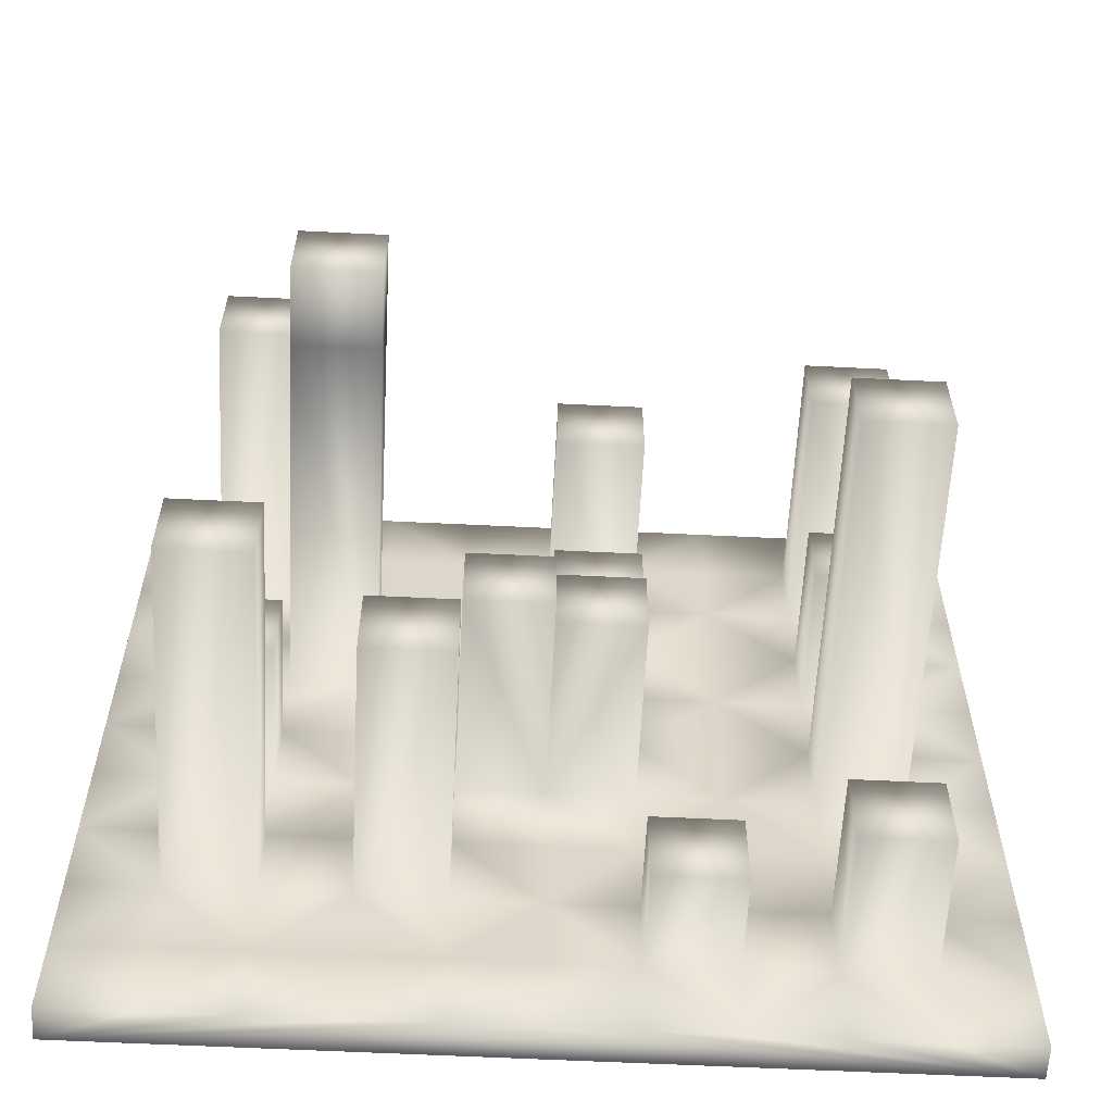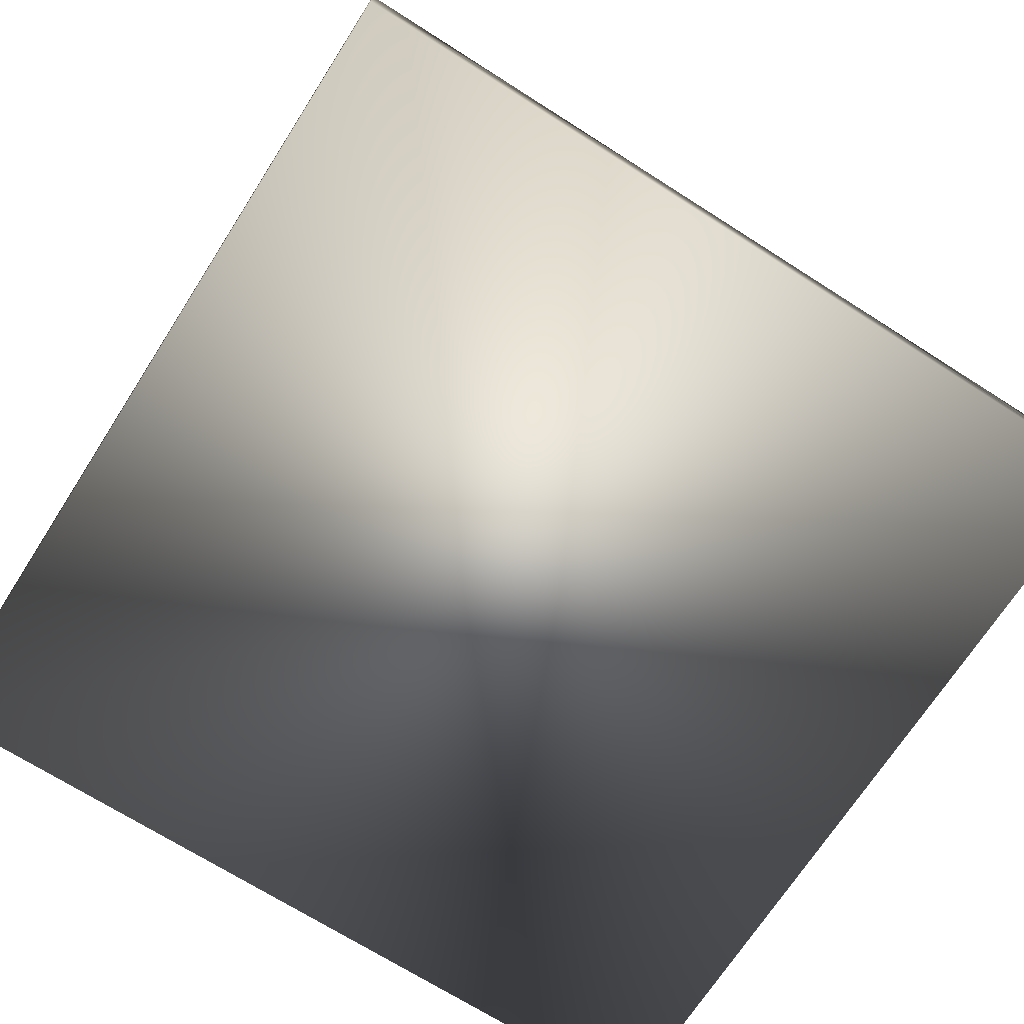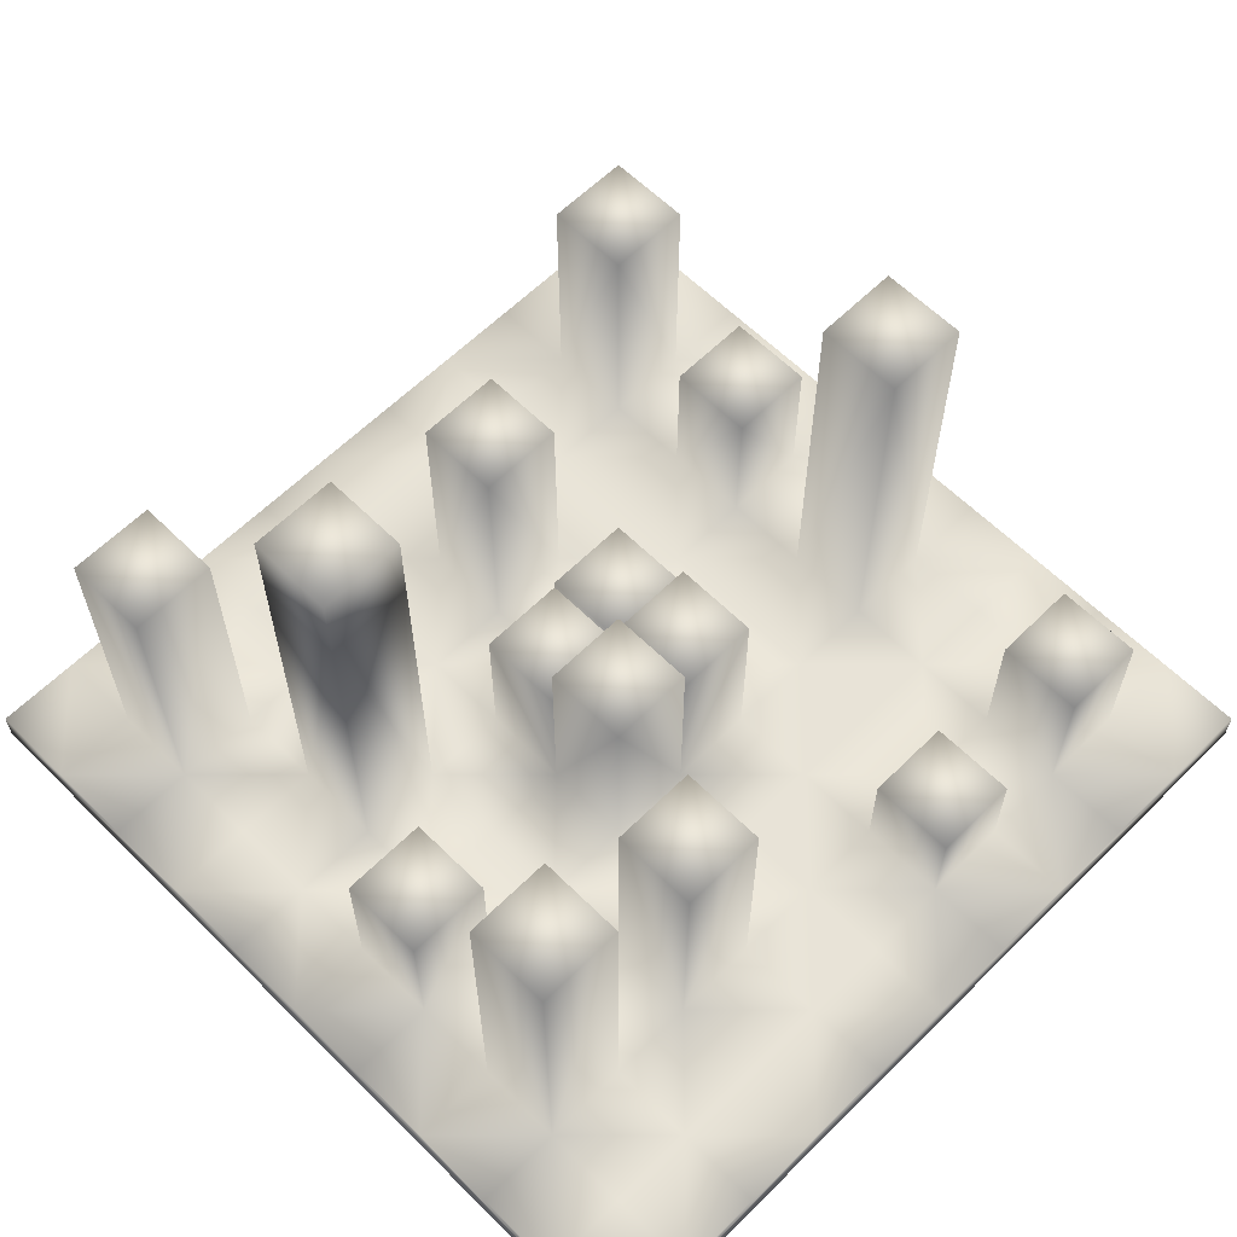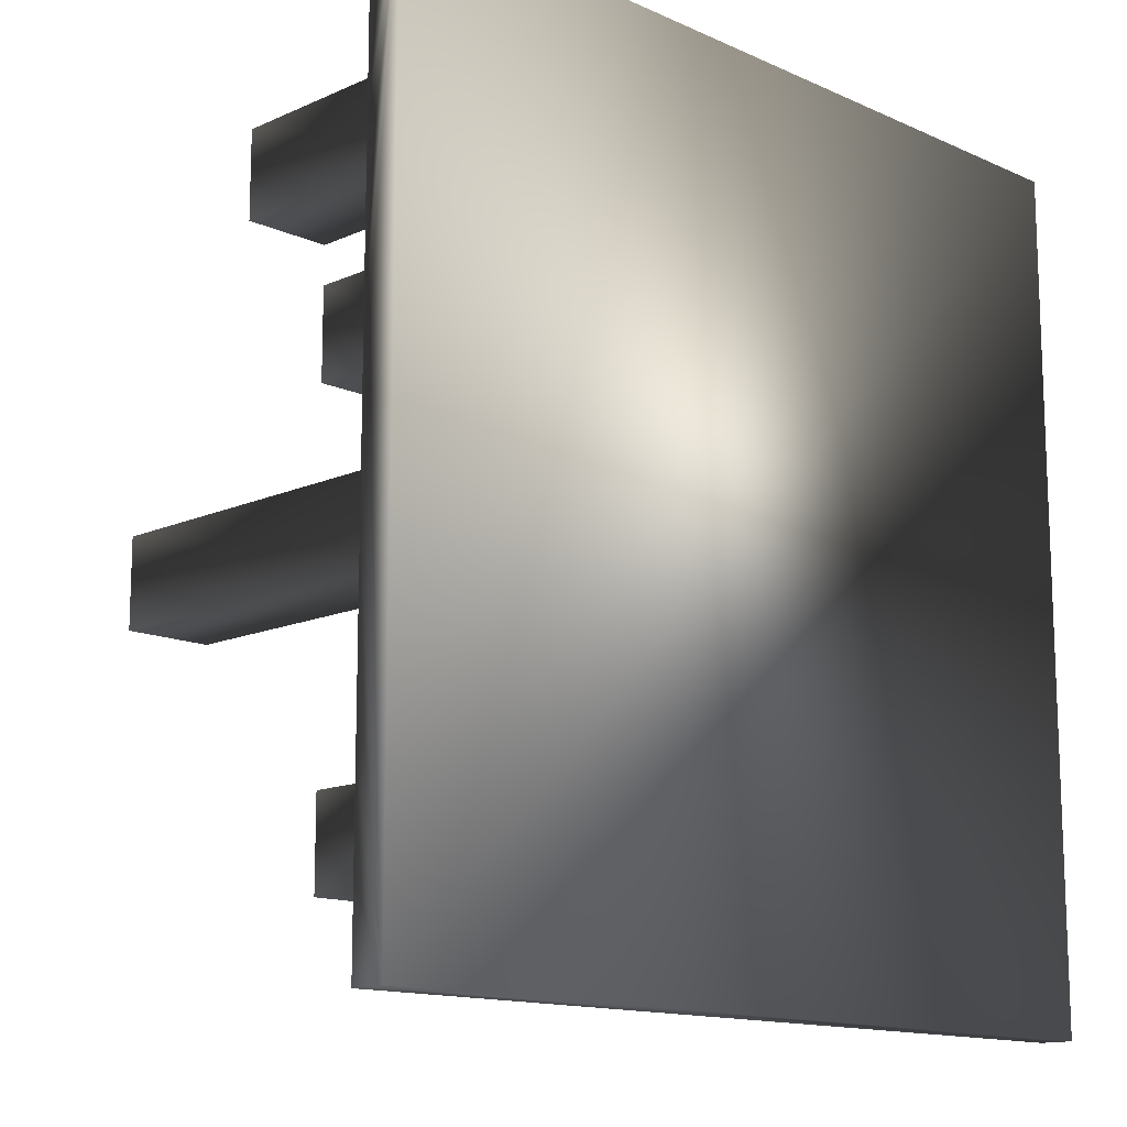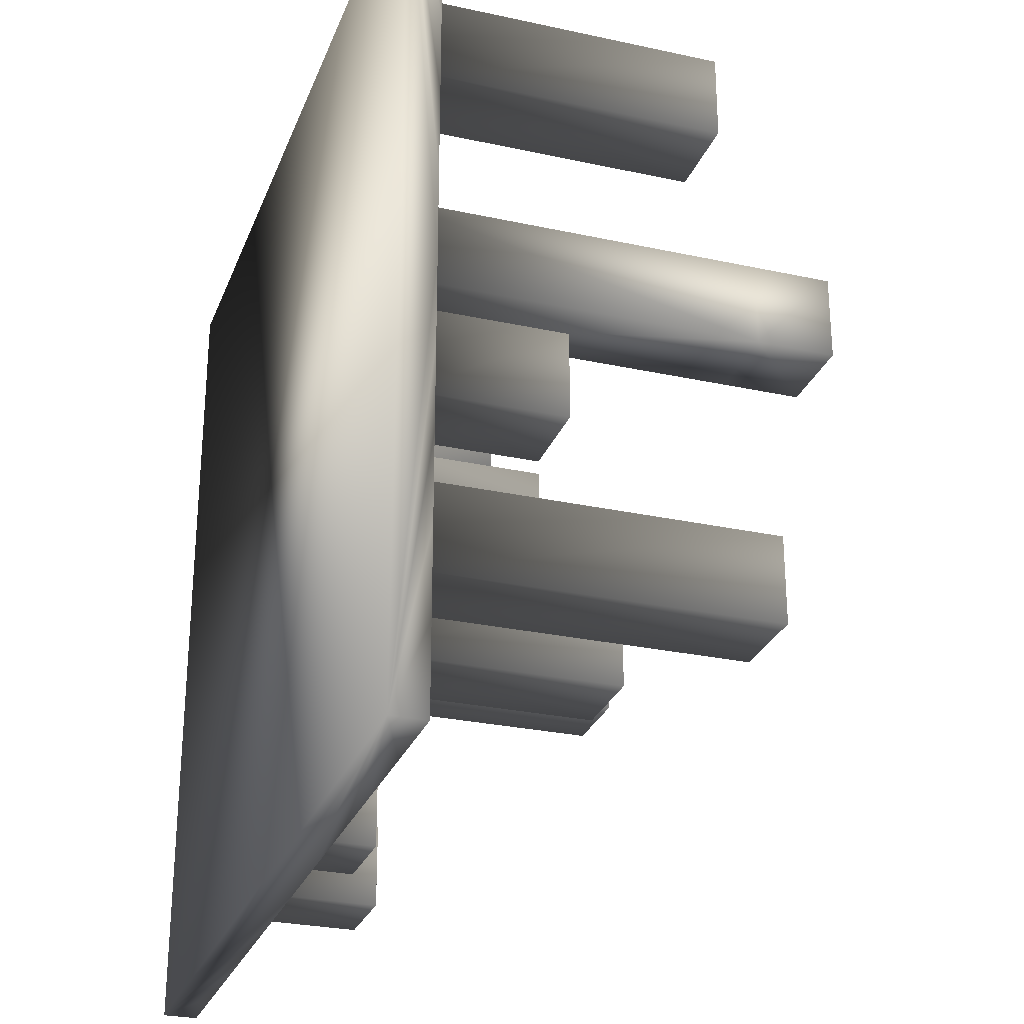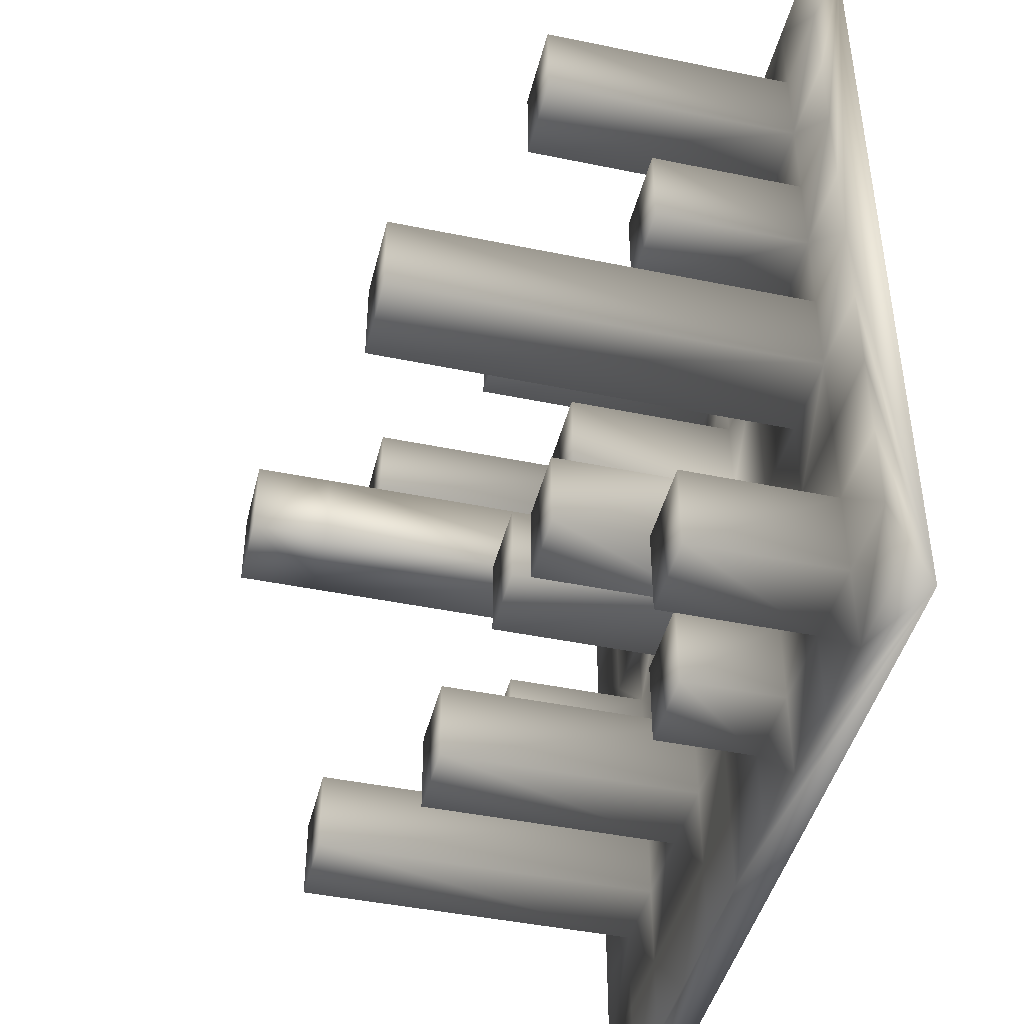
<metadata>
{"format":"obj","ext":"obj","renderer":"f3d","projection":"perspective","resolution":1024,"background":"white","views":[{"elev":-60.1,"azim":177.1,"up":"+Z"},{"elev":-69.7,"azim":147.4,"up":"+Y"},{"elev":61.8,"azim":135.0,"up":"+Y"},{"elev":-13.7,"azim":-45.0,"up":"+Z"},{"elev":-27.6,"azim":71.5,"up":"+Z"},{"elev":-44.0,"azim":-103.6,"up":"+Z"}]}
</metadata>
<code>
o grid1
v -2.5 0.1 -2.5
v -2 0.1 -2.5
v -1.5 0.1 -2.5
v -1 0.1 -2.5
v -0.5 0.1 -2.5
v 0 0.1 -2.5
v 0.5 0.1 -2.5
v 1 0.1 -2.5
v 1.5 0.1 -2.5
v 2 0.1 -2.5
v 2.5 0.1 -2.5
v -2.5 0.1 -2
v -2 0.1 -2
v -1.5 0.1 -2
v -1 0.1 -2
v -0.5 0.1 -2
v 0 0.1 -2
v 0.5 0.1 -2
v 1 0.1 -2
v 1.5 0.1 -2
v 2 0.1 -2
v 2.5 0.1 -2
v -2.5 0.1 -1.5
v -2 0.1 -1.5
v -1.5 0.1 -1.5
v -1 0.1 -1.5
v -0.5 0.1 -1.5
v 0 0.1 -1.5
v 0.5 0.1 -1.5
v 1 0.1 -1.5
v 1.5 0.1 -1.5
v 2 0.1 -1.5
v 2.5 0.1 -1.5
v -2.5 0.1 -1
v -2 0.1 -1
v -1.5 0.1 -1
v -1 0.1 -1
v -0.5 0.1 -1
v 0 0.1 -1
v 0.5 0.1 -1
v 1 0.1 -1
v 1.5 0.1 -1
v 2 0.1 -1
v 2.5 0.1 -1
v -2.5 0.1 -0.5
v -2 0.1 -0.5
v -1.5 0.1 -0.5
v -1 0.1 -0.5
v -0.5 0.1 -0.5
v 0 0.1 -0.5
v 0.5 0.1 -0.5
v 1 0.1 -0.5
v 1.5 0.1 -0.5
v 2 0.1 -0.5
v 2.5 0.1 -0.5
v -2.5 0.1 0
v -2 0.1 0
v -1.5 0.1 0
v -1 0.1 0
v -0.5 0.1 0
v 0 0.1 0
v 0.5 0.1 0
v 1 0.1 0
v 1.5 0.1 0
v 2 0.1 0
v 2.5 0.1 0
v -2.5 0.1 0.5
v -2 0.1 0.5
v -1.5 0.1 0.5
v -1 0.1 0.5
v -0.5 0.1 0.5
v 0 0.1 0.5
v 0.5 0.1 0.5
v 1 0.1 0.5
v 1.5 0.1 0.5
v 2 0.1 0.5
v 2.5 0.1 0.5
v -2.5 0.1 1
v -2 0.1 1
v -1.5 0.1 1
v -1 0.1 1
v -0.5 0.1 1
v 0 0.1 1
v 0.5 0.1 1
v 1 0.1 1
v 1.5 0.1 1
v 2 0.1 1
v 2.5 0.1 1
v -2.5 0.1 1.5
v -2 0.1 1.5
v -1.5 0.1 1.5
v -1 0.1 1.5
v -0.5 0.1 1.5
v 0 0.1 1.5
v 0.5 0.1 1.5
v 1 0.1 1.5
v 1.5 0.1 1.5
v 2 0.1 1.5
v 2.5 0.1 1.5
v -2.5 0.1 2
v -2 0.1 2
v -1.5 0.1 2
v -1 0.1 2
v -0.5 0.1 2
v 0 0.1 2
v 0.5 0.1 2
v 1 0.1 2
v 1.5 0.1 2
v 2 0.1 2
v 2.5 0.1 2
v -2.5 0.1 2.5
v -2 0.1 2.5
v -1.5 0.1 2.5
v -1 0.1 2.5
v -0.5 0.1 2.5
v 0 0.1 2.5
v 0.5 0.1 2.5
v 1 0.1 2.5
v 1.5 0.1 2.5
v 2 0.1 2.5
v 2.5 0.1 2.5
v -2.5 -0.1 -2.5
v 2.5 -0.1 -2.5
v -2.5 -0.1 2.5
v 2.5 -0.1 2.5
v 1.5 2.292 0.5
v 1 2.292 0.5
v 1 2.292 1
v 1.5 2.292 1
v 1.5 2.751 0.5
v 1 2.751 0.5
v 1 2.751 1
v 1.5 2.751 1
v -1.5 1.592 1.5
v -2 1.592 1.5
v -2 1.592 2
v -1.5 1.592 2
v 0 1.508 1
v -0.5 1.508 1
v -0.5 1.508 1.5
v 0 1.508 1.5
v 2 1.878 1.5
v 1.5 1.878 1.5
v 1.5 1.878 2
v 2 1.878 2
v 2 0.9711 -0.5
v 1.5 0.9711 -0.5
v 1.5 0.9711 0
v 2 0.9711 0
v -1.5 0.9886 0.5
v -2 0.9886 0.5
v -2 0.9886 1
v -1.5 0.9886 1
v -1.5 2.49 -0.5
v -2 2.49 -0.5
v -2 2.49 0
v -1.5 2.49 0
v -1.5 0.9602 -2
v -2 0.9602 -2
v -2 0.9602 -1.5
v -1.5 0.9602 -1.5
v -0.5 0.6791 -2
v -1 0.6791 -2
v -1 0.6791 -1.5
v -0.5 0.6791 -1.5
v 0.5 1.03 0
v 0 1.03 0
v 0 1.03 0.5
v 0.5 1.03 0.5
v 0.5 1.324 -0.5
v 0 1.324 -0.5
v 0 1.324 0
v 0.5 1.324 0
v 0 1.212 -0.5
v -0.5 1.212 -0.5
v -0.5 1.212 0
v 0 1.212 0
v 0 1.08 0
v -0.5 1.08 0
v -0.5 1.08 0.5
v 0 1.08 0.5
v 2 2.136 -1.5
v 1.5 2.136 -1.5
v 1.5 2.136 -1
v 2 2.136 -1
v 1 1.623 -1.5
v 0.5 1.623 -1.5
v 0.5 1.623 -1
v 1 1.623 -1
g grid1_default
f 1 12 2
f 1 122 12
f 2 12 13
f 2 14 3
f 2 122 1
f 3 14 4
f 3 122 2
f 4 14 15
f 4 16 5
f 4 122 3
f 5 16 6
f 5 122 4
f 6 16 17
f 6 18 7
f 6 122 5
f 7 18 8
f 7 123 6
f 8 18 19
f 8 20 9
f 8 123 7
f 9 20 10
f 9 123 8
f 10 20 21
f 10 22 11
f 10 123 9
f 11 123 10
f 12 24 13
f 12 122 23
f 13 14 2
f 13 159 14
f 14 26 15
f 14 161 25
f 15 16 4
f 15 163 16
f 16 28 17
f 16 165 27
f 17 18 6
f 17 28 18
f 18 28 29
f 18 30 19
f 19 20 8
f 19 30 20
f 20 30 31
f 20 32 21
f 21 22 10
f 21 32 22
f 22 32 33
f 22 123 11
f 23 24 12
f 23 34 24
f 23 122 34
f 24 34 35
f 24 36 25
f 24 159 13
f 25 26 14
f 25 36 26
f 25 161 24
f 26 36 37
f 26 38 27
f 26 163 15
f 27 28 16
f 27 38 28
f 27 165 26
f 28 38 39
f 28 40 29
f 29 30 18
f 29 187 30
f 30 42 31
f 30 189 41
f 31 32 20
f 31 183 32
f 32 44 33
f 32 185 43
f 33 123 22
f 34 46 35
f 34 122 45
f 35 36 24
f 35 46 36
f 36 46 47
f 36 48 37
f 37 38 26
f 37 48 38
f 38 48 49
f 38 50 39
f 39 40 28
f 39 50 40
f 40 50 51
f 40 52 41
f 40 187 29
f 41 42 30
f 41 52 42
f 41 189 40
f 42 52 53
f 42 54 43
f 42 183 31
f 43 44 32
f 43 54 44
f 43 185 42
f 44 54 55
f 44 123 33
f 45 46 34
f 45 56 46
f 45 122 56
f 46 56 57
f 46 154 47
f 47 48 36
f 47 58 48
f 47 154 58
f 48 58 59
f 48 60 49
f 49 50 38
f 49 175 50
f 50 170 51
f 50 177 61
f 51 52 40
f 51 62 52
f 51 170 62
f 52 62 63
f 52 64 53
f 53 54 42
f 53 147 54
f 54 66 55
f 54 149 65
f 55 123 44
f 56 68 57
f 56 124 67
f 57 68 58
f 57 156 46
f 58 68 69
f 58 70 59
f 58 156 57
f 59 60 48
f 59 70 60
f 60 70 71
f 60 175 49
f 60 178 61
f 61 167 62
f 61 172 50
f 61 177 60
f 61 178 72
f 62 74 63
f 62 169 73
f 62 172 61
f 63 64 52
f 63 74 64
f 64 74 75
f 64 76 65
f 64 147 53
f 65 66 54
f 65 76 66
f 65 149 64
f 66 76 77
f 66 123 55
f 67 68 56
f 67 78 68
f 67 124 78
f 68 78 79
f 68 150 69
f 69 70 58
f 69 80 70
f 69 150 80
f 70 80 81
f 70 82 71
f 71 82 72
f 71 180 60
f 72 82 83
f 72 84 73
f 72 167 61
f 72 180 71
f 73 74 62
f 73 84 74
f 73 169 72
f 74 84 85
f 74 126 75
f 75 76 64
f 75 86 76
f 75 126 86
f 76 86 87
f 76 88 77
f 77 125 66
f 78 90 79
f 78 124 89
f 79 90 80
f 79 152 68
f 80 90 91
f 80 92 81
f 80 152 79
f 81 82 70
f 81 92 82
f 82 92 93
f 82 138 83
f 83 84 72
f 83 94 84
f 83 138 94
f 84 94 95
f 84 96 85
f 85 96 86
f 85 128 74
f 86 96 97
f 86 98 87
f 86 128 85
f 87 88 76
f 87 98 88
f 88 98 99
f 88 125 77
f 89 90 78
f 89 100 90
f 89 124 100
f 90 100 101
f 90 134 91
f 91 92 80
f 91 102 92
f 91 134 102
f 92 102 103
f 92 104 93
f 93 104 94
f 93 140 82
f 94 104 105
f 94 106 95
f 94 140 93
f 95 96 84
f 95 106 96
f 96 106 107
f 96 108 97
f 97 98 86
f 97 143 98
f 98 110 99
f 98 145 109
f 99 125 88
f 100 112 101
f 100 124 111
f 101 112 102
f 101 136 90
f 102 112 113
f 102 114 103
f 102 136 101
f 103 104 92
f 103 114 104
f 104 114 115
f 104 116 105
f 105 106 94
f 105 116 106
f 106 116 117
f 106 118 107
f 107 108 96
f 107 118 108
f 108 118 119
f 108 120 109
f 108 143 97
f 109 110 98
f 109 120 110
f 109 145 108
f 110 120 121
f 110 125 99
f 111 112 100
f 111 124 112
f 112 124 113
f 113 114 102
f 113 124 114
f 114 124 115
f 115 116 104
f 115 124 116
f 116 125 117
f 117 118 106
f 117 125 118
f 118 125 119
f 119 120 108
f 119 125 120
f 120 125 121
f 121 125 110
f 122 6 123
f 122 125 124
f 123 66 125
f 123 125 122
f 124 56 122
f 125 116 124
f 126 74 127
f 126 133 129
f 127 74 128
f 127 131 126
f 128 86 129
f 128 131 127
f 129 86 126
f 129 133 128
f 130 126 131
f 130 133 126
f 131 128 132
f 131 133 130
f 132 128 133
f 132 133 131
f 134 90 135
f 135 90 136
f 135 136 134
f 136 102 137
f 137 102 134
f 137 134 136
f 138 82 139
f 139 82 140
f 139 140 138
f 140 94 141
f 141 94 138
f 141 138 140
f 142 98 143
f 142 145 98
f 143 108 144
f 143 145 142
f 144 108 145
f 144 145 143
f 146 54 147
f 146 149 54
f 147 64 148
f 147 149 146
f 148 64 149
f 148 149 147
f 150 68 151
f 151 68 152
f 151 152 150
f 152 80 153
f 153 80 150
f 153 150 152
f 154 46 155
f 155 46 156
f 155 156 154
f 156 58 157
f 157 58 154
f 157 154 156
f 158 14 159
f 158 161 14
f 159 24 160
f 159 161 158
f 160 24 161
f 160 161 159
f 162 16 163
f 162 165 16
f 163 26 164
f 163 165 162
f 164 26 165
f 164 165 163
f 166 62 167
f 166 169 62
f 167 72 168
f 167 169 166
f 168 72 169
f 168 169 167
f 170 50 171
f 171 50 172
f 171 172 170
f 172 62 173
f 173 62 170
f 173 170 172
f 174 50 175
f 174 177 50
f 175 60 176
f 175 177 174
f 176 60 177
f 176 177 175
f 178 60 179
f 179 60 180
f 179 180 178
f 180 72 181
f 181 72 178
f 181 178 180
f 182 32 183
f 182 185 32
f 183 42 184
f 183 185 182
f 184 42 185
f 184 185 183
f 186 30 187
f 186 189 30
f 187 40 188
f 187 189 186
f 188 40 189
f 188 189 187

</code>
